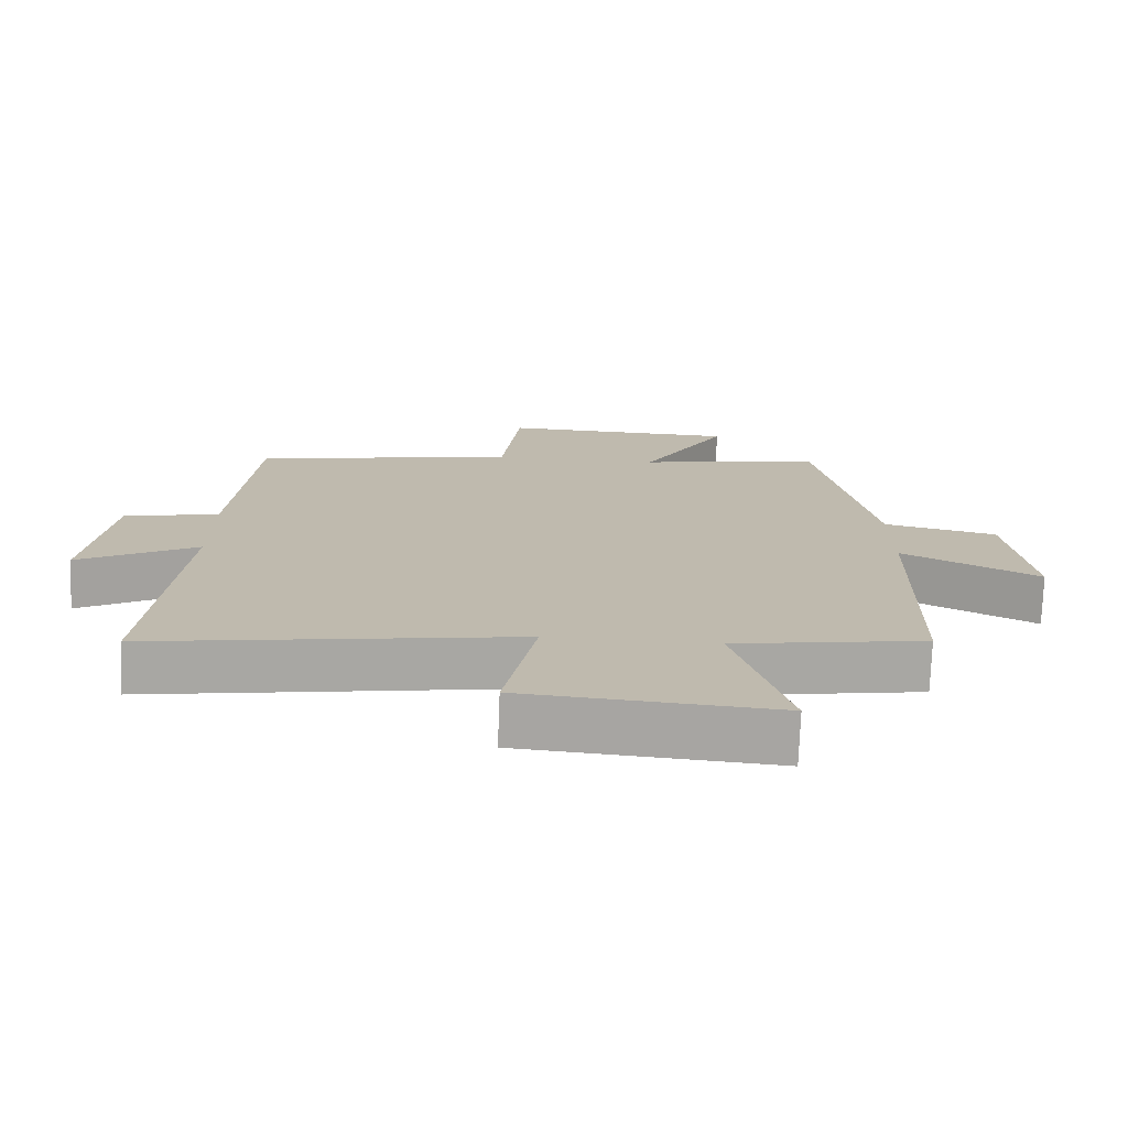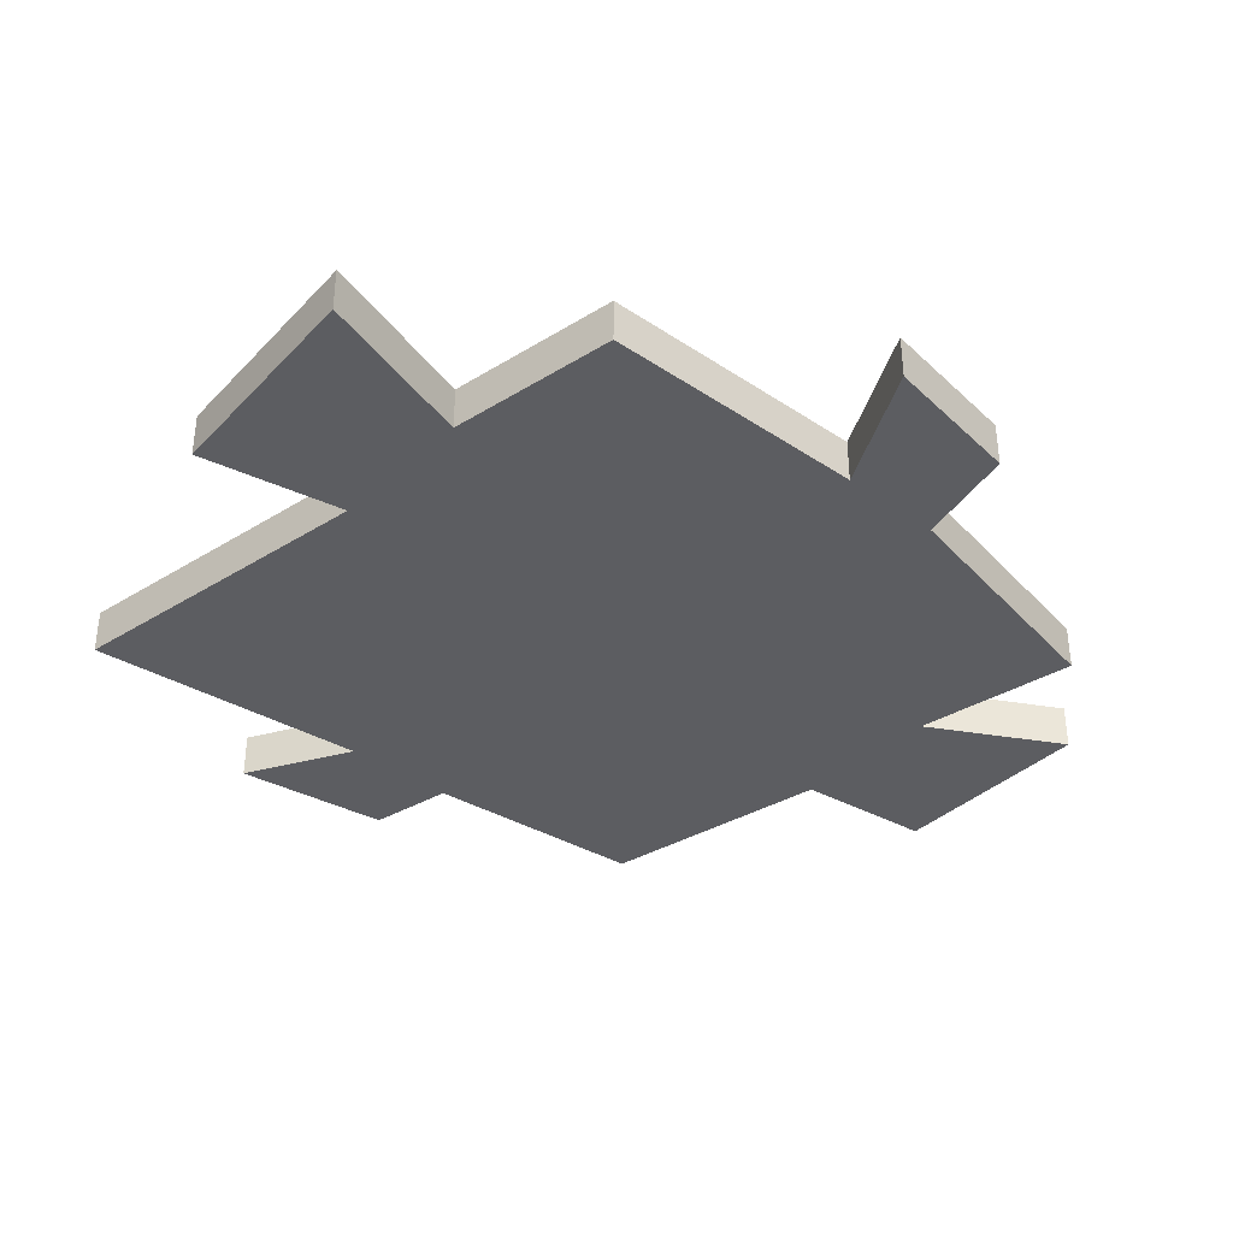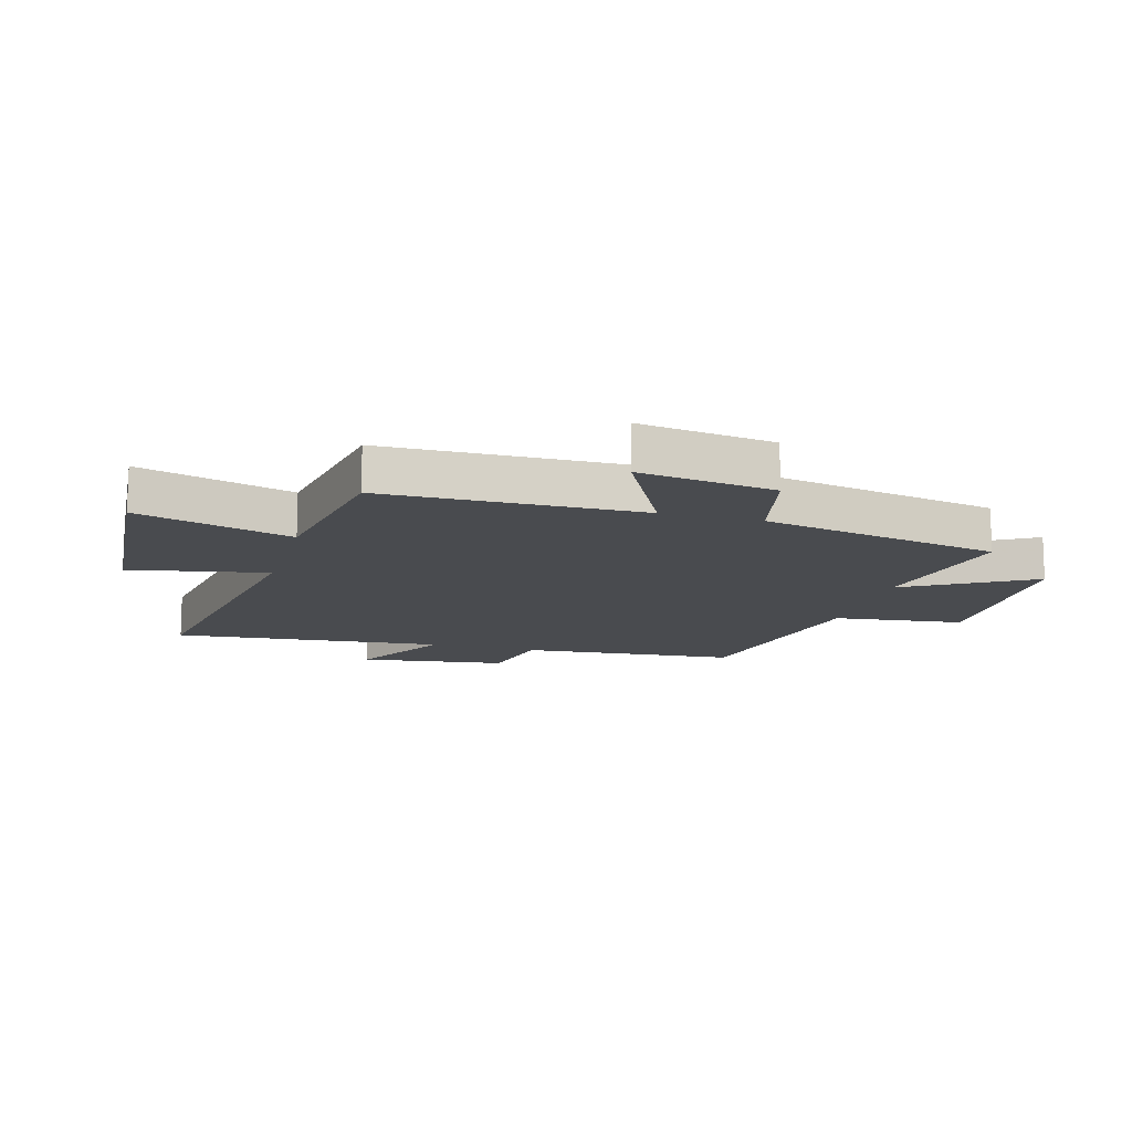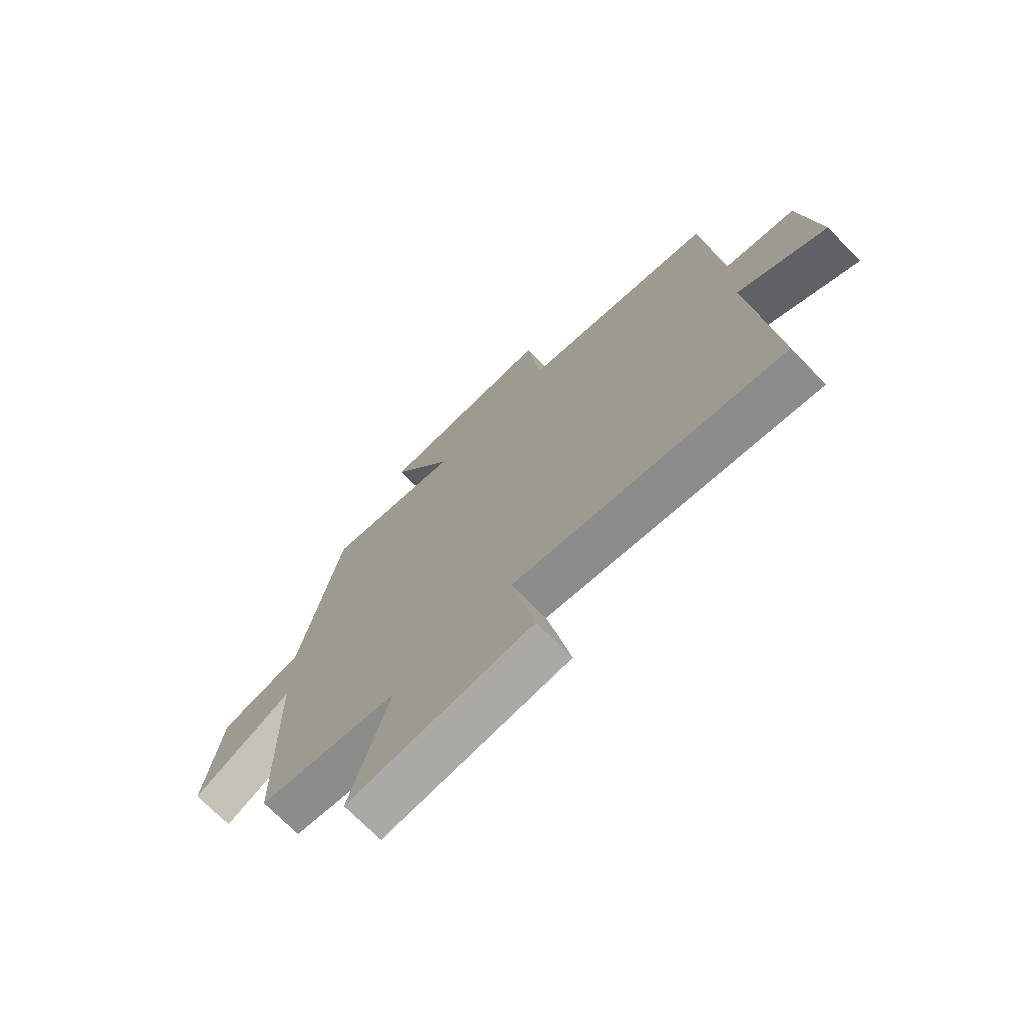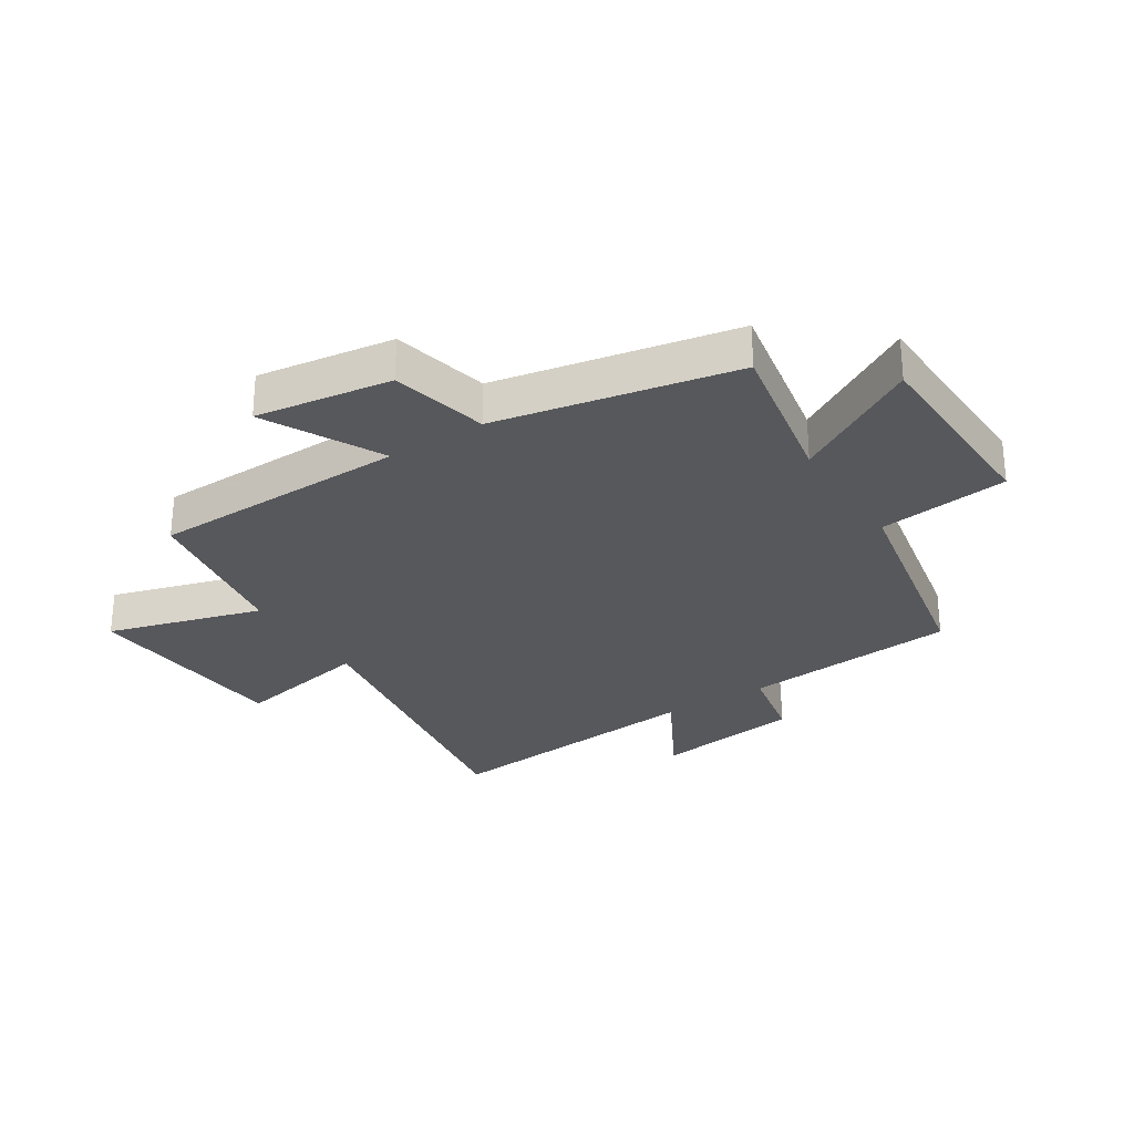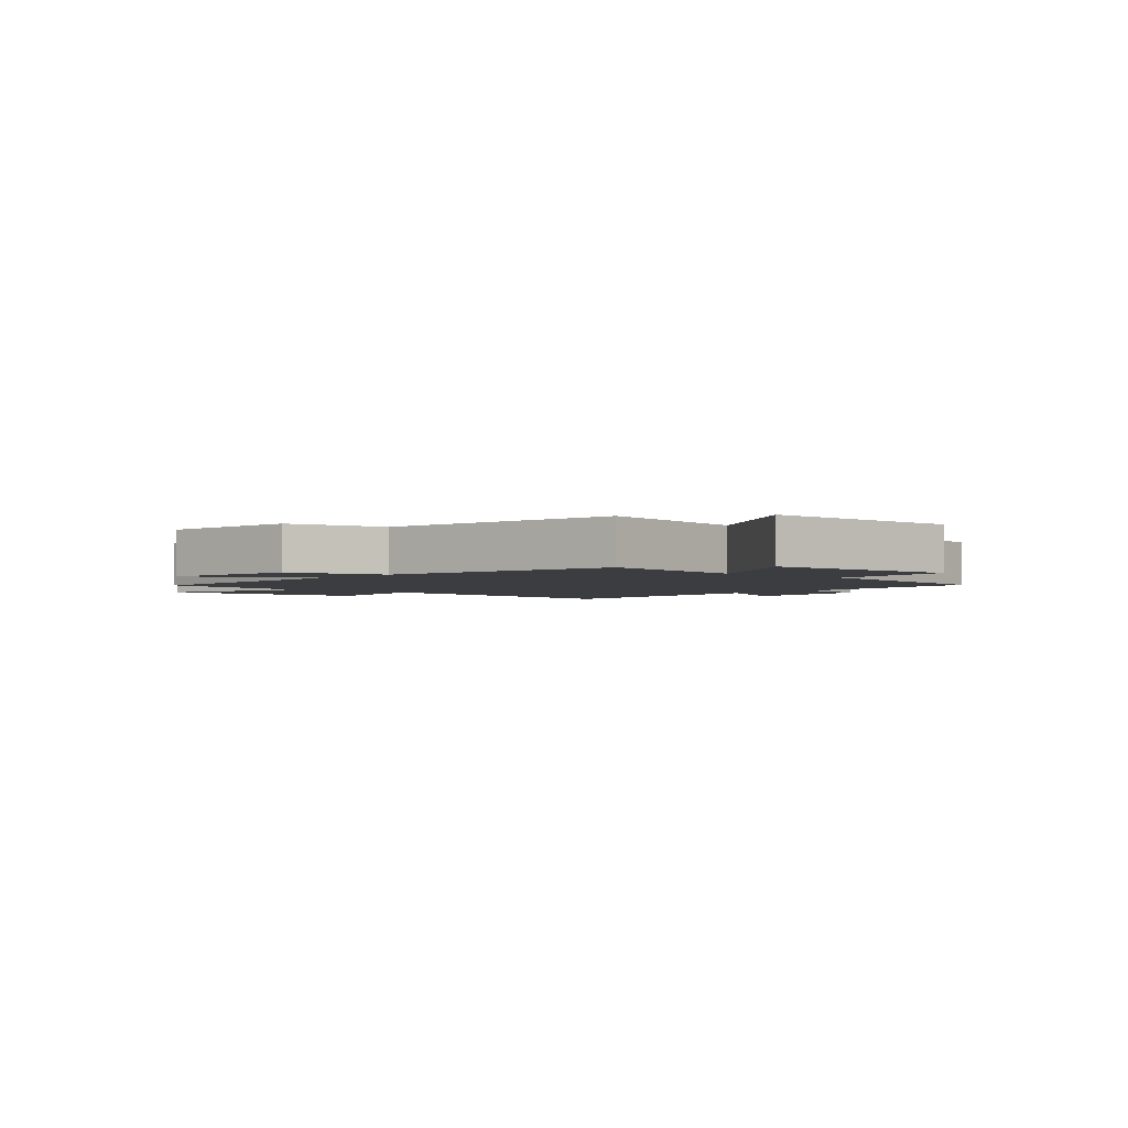
<metadata>
{"format":"obj","ext":"obj","renderer":"f3d","projection":"perspective","resolution":1024,"background":"white","views":[{"elev":-74.5,"azim":177.8,"up":"+Z"},{"elev":-37.0,"azim":-131.8,"up":"+Y"},{"elev":-13.7,"azim":-105.7,"up":"+Y"},{"elev":-71.9,"azim":44.5,"up":"+Z"},{"elev":-28.5,"azim":-57.2,"up":"+Y"},{"elev":-2.5,"azim":-41.2,"up":"+Y"}]}
</metadata>
<code>
v -0.419 0.07 0.551
v -0.154 0.07 0.5
v -0.276 0.07 0.713
v 0.064 0.07 0.721
v 0.09 0.07 0.5
v 0.469 0.07 0.424
v 0.5 0.07 0.058
v 0.636 0.07 0.03
v 0.67 0.07 -0.22
v 0.5 0.07 -0.126
v 0.542 0.07 -0.585
v 0.02 0.07 -0.5
v 0.065 0.07 -0.733
v -0.295 0.07 -0.761
v -0.218 0.07 -0.5
v -0.493 0.07 -0.454
v -0.5 0.07 -0.019
v -0.697 0.07 -0.12
v -0.663 0.07 0.11
v -0.5 0.07 0.147
v -0.419 0 0.551
v -0.154 0 0.5
v -0.276 0 0.713
v 0.064 0 0.721
v 0.09 0 0.5
v 0.469 0 0.424
v 0.5 0 0.058
v 0.636 0 0.03
v 0.67 0 -0.22
v 0.5 0 -0.126
v 0.542 0 -0.585
v 0.02 0 -0.5
v 0.065 0 -0.733
v -0.295 0 -0.761
v -0.218 0 -0.5
v -0.493 0 -0.454
v -0.5 0 -0.019
v -0.697 0 -0.12
v -0.663 0 0.11
v -0.5 0 0.147
f 17 18 19 20
f 15 16 17 20
f 15 20 1 2
f 12 13 14 15
f 12 15 2
f 10 11 12 2
f 7 8 9 10
f 5 6 7 10
f 5 10 2 3
f 3 4 5
f 40 39 38 37
f 40 37 36 35
f 22 21 40 35
f 35 34 33 32
f 22 35 32
f 22 32 31 30
f 30 29 28 27
f 30 27 26 25
f 23 22 30 25
f 25 24 23
f 1 21 22 2
f 2 22 23 3
f 3 23 24 4
f 4 24 25 5
f 5 25 26 6
f 6 26 27 7
f 7 27 28 8
f 8 28 29 9
f 9 29 30 10
f 10 30 31 11
f 11 31 32 12
f 12 32 33 13
f 13 33 34 14
f 14 34 35 15
f 15 35 36 16
f 16 36 37 17
f 17 37 38 18
f 18 38 39 19
f 19 39 40 20
f 20 40 21 1

</code>
